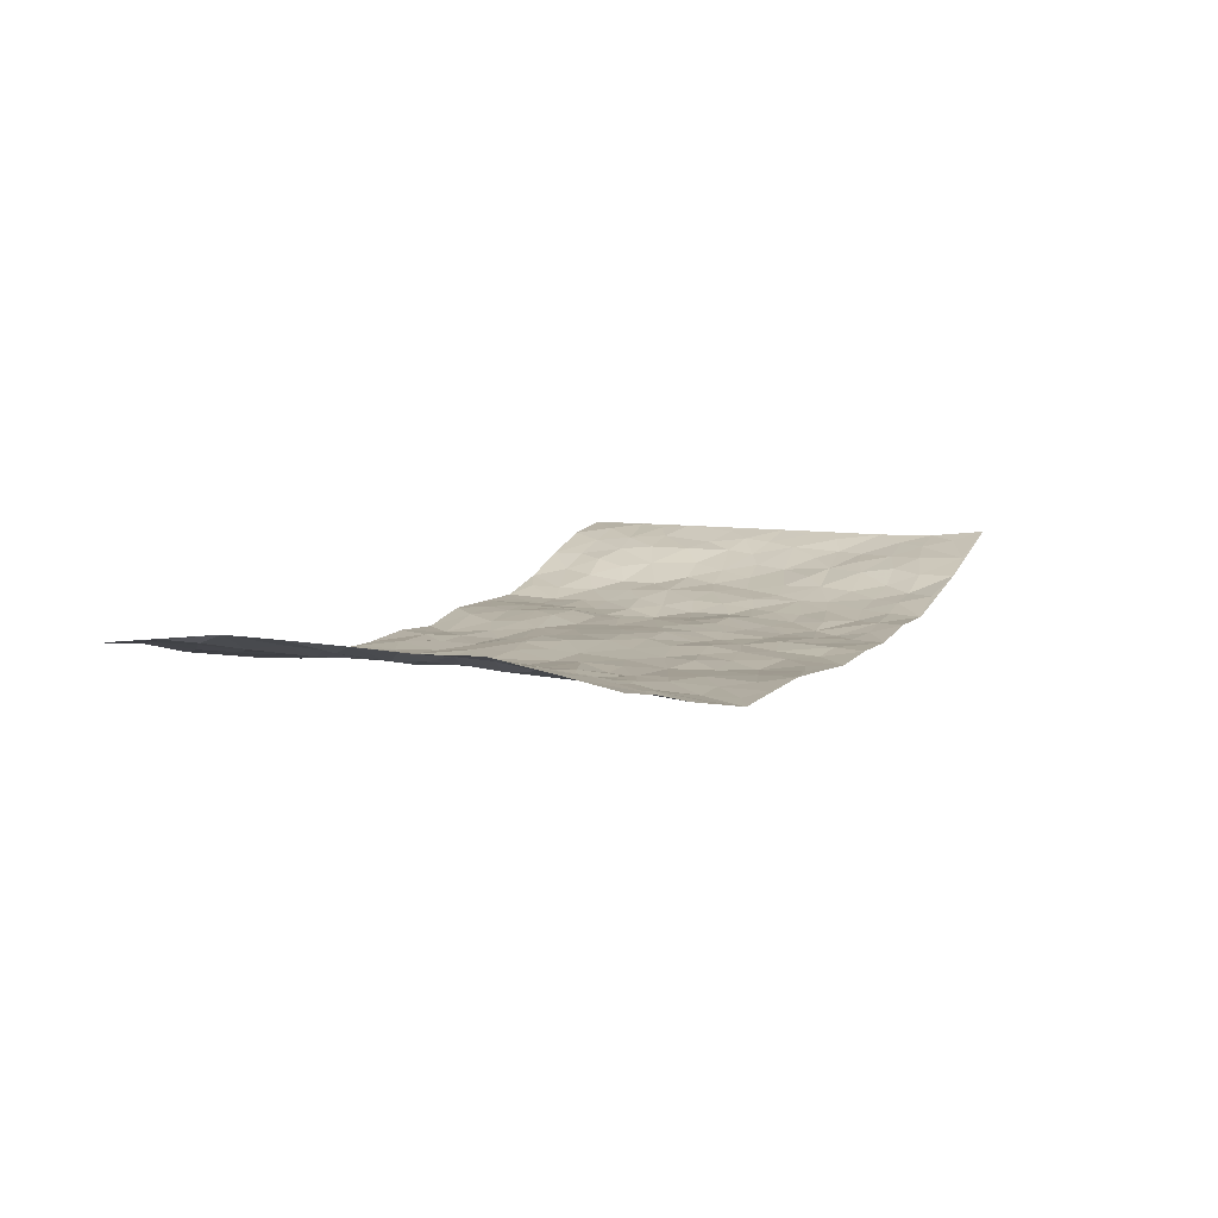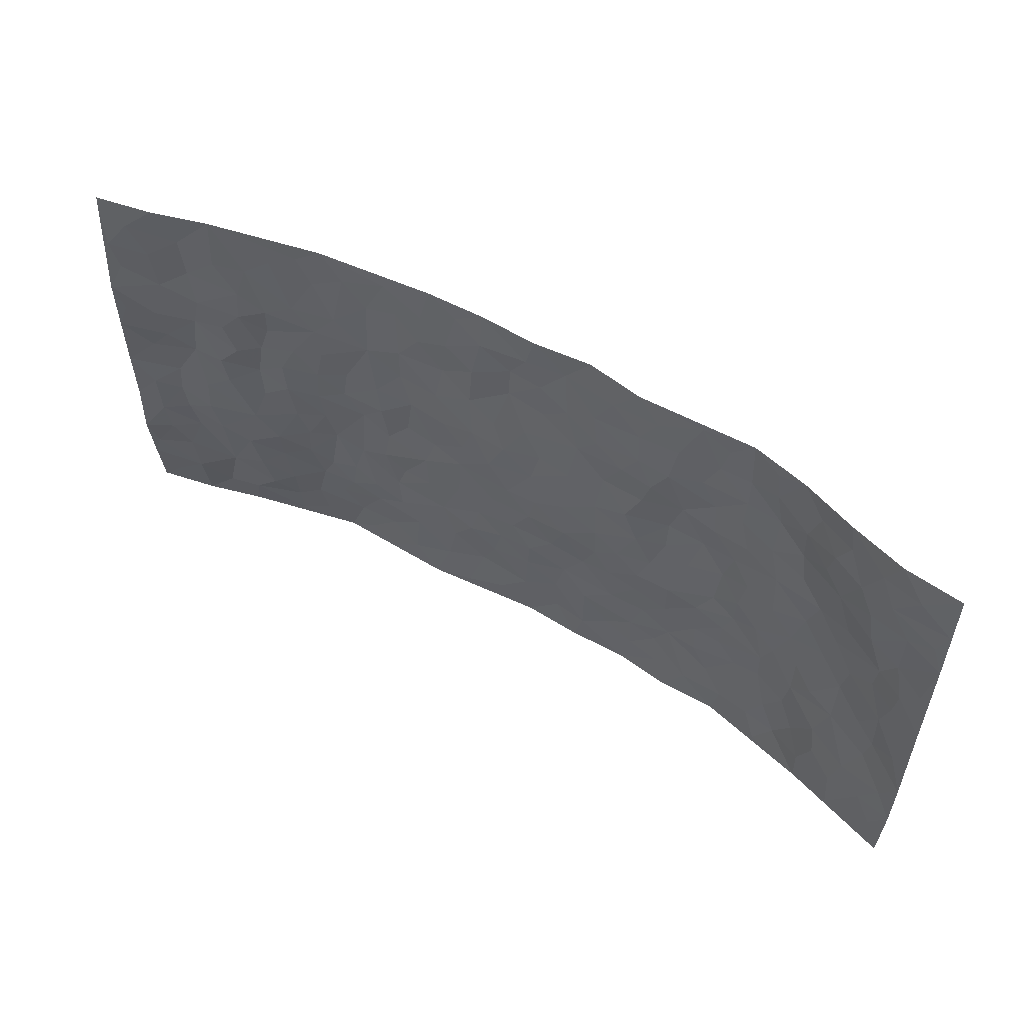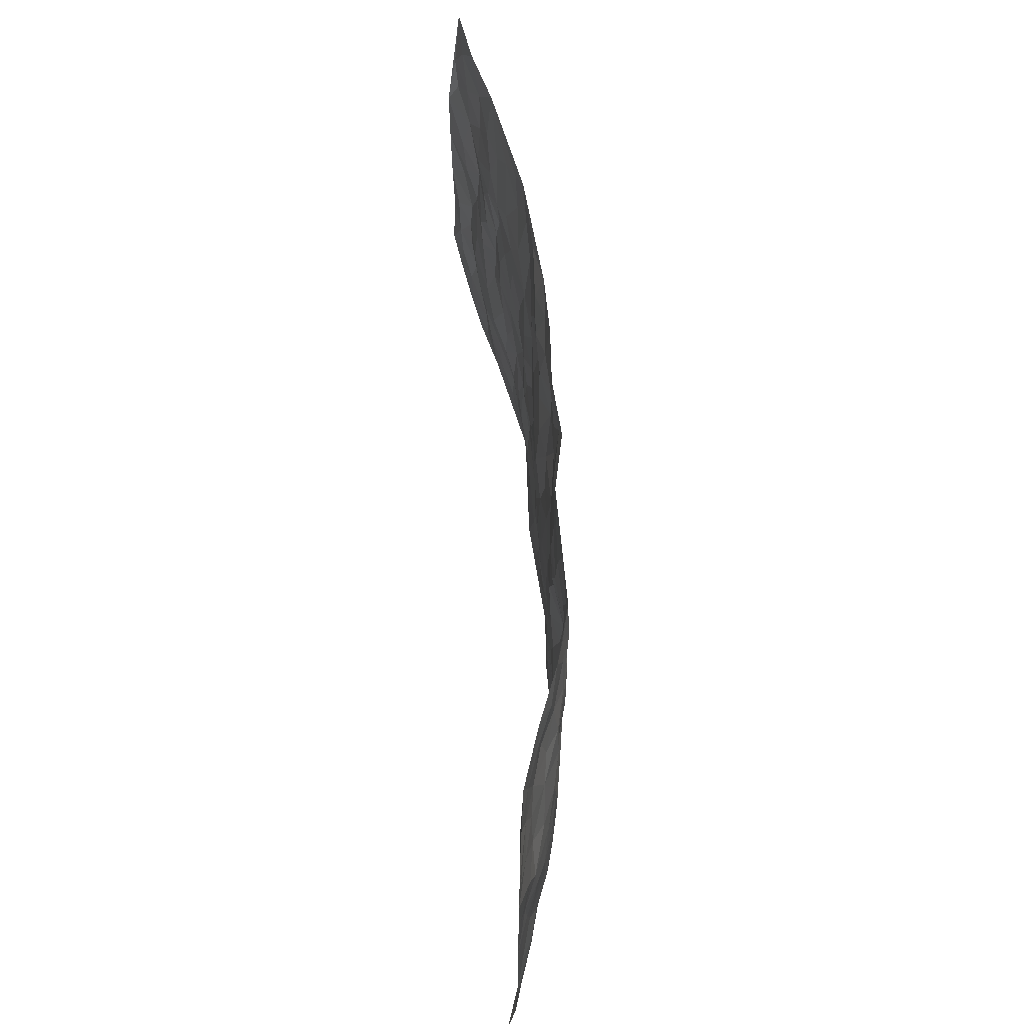
<metadata>
{"format":"obj","ext":"obj","renderer":"f3d","projection":"perspective","resolution":1024,"background":"white","views":[{"elev":8.3,"azim":-64.2,"up":"+Z"},{"elev":55.7,"azim":29.9,"up":"+Y"},{"elev":59.4,"azim":85.4,"up":"+Y"}]}
</metadata>
<code>
v -0.9788 0.005199 0.06166
v -0.9781 0.9967 0.06799
v 0.9638 0.004377 0.1159
v 0.9655 1.001 0.09396
v -0.7911 0.3928 0.05536
v -0.969 0.5005 0.09539
v -0.8527 0.3583 0.05812
v 0.0002782 0.001729 -0.04866
v -0.9681 0.2514 0.09771
v -0.913 0.3385 0.08252
v -0.7378 0.002776 0.006619
v -0.9732 0.1282 0.08055
v -0.7065 0.2923 0.03621
v -0.8576 0.003183 0.03781
v -0.8373 0.2893 0.04952
v -0.4946 0.003062 -0.04391
v -0.95 0.1896 0.08418
v -0.2945 0.1669 -0.0355
v -0.7719 0.3218 0.04947
v -0.8578 0.1206 0.05779
v -0.9213 0.06598 0.0597
v -0.7966 0.06545 0.02647
v -0.6716 0.1264 0.01419
v -0.7244 0.0749 0.01695
v -0.8682 0.208 0.06161
v -0.9012 0.2708 0.07821
v -0.7675 0.1775 0.03127
v -0.6896 0.2092 0.02626
v -0.8601 0.4884 0.05535
v -0.9694 0.3759 0.09229
v -0.736 0.998 0.01536
v -0.5386 0.2229 -0.01755
v 0.2626 0.1574 -0.044
v -0.9686 0.7496 0.09771
v -0.3684 0.3922 -0.02849
v -0.7795 0.7531 0.04425
v -0.7984 0.8311 0.03694
v -0.5809 0.442 0.00364
v -0.5994 0.6057 0.01003
v -0.4928 0.9972 -0.03258
v -0.9467 0.6872 0.09092
v -0.6613 0.5624 0.01336
v -0.3918 0.7525 -0.02813
v -0.5103 0.2799 -0.01495
v -0.461 0.2252 -0.02184
v -0.4977 0.163 -0.02784
v -0.4499 0.6357 -0.02323
v -0.3674 0.5585 -0.02523
v 0.1672 0.4727 -0.0284
v -0.3348 0.2209 -0.03332
v -0.211 0.6093 -0.03164
v -0.3763 0.6279 -0.02722
v -0.3042 0.05782 -0.03651
v -0.6276 0.7107 0.007451
v -0.3965 0.1943 -0.03063
v -0.8652 0.618 0.06531
v -0.03728 0.3473 -0.03066
v 0.05846 0.3389 -0.03558
v 0.3002 0.4505 -0.03223
v -0.095 0.5504 -0.02457
v -0.1653 0.5549 -0.03204
v 0.09312 0.6284 -0.03348
v -0.6289 0.3457 0.02275
v -0.7445 0.5741 0.04186
v -0.9468 0.8091 0.076
v -0.5618 0.1298 -0.01763
v -0.3706 0.01278 -0.03809
v -0.7907 0.4663 0.04992
v -0.6166 0.1721 0.003541
v -0.6174 0.01928 -0.01639
v -0.2467 0.00182 -0.03166
v -0.6174 0.08889 -0.008703
v -0.5501 0.0543 -0.02816
v -0.4348 0.03833 -0.04189
v -0.4541 0.1051 -0.03921
v -0.8837 0.6862 0.07193
v -0.9657 0.8731 0.08004
v -0.7327 0.5093 0.0396
v -9.782e-05 0.9948 -0.04724
v -0.8003 0.6754 0.04019
v -0.561 0.3148 -0.0002723
v -0.5135 0.4607 -0.01278
v 0.007095 0.5698 -0.02895
v -0.04901 0.4817 -0.026
v 0.004099 0.4186 -0.02663
v -0.1244 0.128 -0.04798
v -0.5694 0.67 0.0006234
v -0.9091 0.5628 0.07059
v -0.7293 0.6913 0.03533
v -0.4498 0.2969 -0.02163
v -0.6296 0.2673 0.01221
v -0.5017 0.6879 -0.01033
v -0.173 0.484 -0.03382
v -0.263 0.4351 -0.03403
v -0.6466 0.6492 0.01322
v -0.01019 0.1168 -0.04358
v -0.4167 0.5094 -0.02802
v -0.3448 0.2877 -0.038
v -0.241 0.5025 -0.04026
v -0.1804 0.3812 -0.03791
v -0.9687 0.6249 0.09694
v -0.7019 0.6229 0.03159
v -0.8094 0.5797 0.04632
v -0.3645 0.1106 -0.03893
v -0.5217 0.5327 -0.006929
v -0.6784 0.406 0.03367
v -0.1295 0.3235 -0.03715
v -0.1491 0.2489 -0.03449
v -0.5183 0.6112 -0.008074
v 0.1093 0.7267 -0.04064
v -0.002576 0.2143 -0.0374
v -0.07207 0.2726 -0.03657
v 0.005842 0.2875 -0.03091
v -0.4312 0.3633 -0.03015
v -0.1968 0.1837 -0.04121
v -0.6527 0.4876 0.01764
v -0.5562 0.3808 -0.002729
v -0.4938 0.3913 -0.02078
v -0.3089 0.523 -0.03849
v -0.2595 0.3496 -0.03614
v -0.3565 0.4659 -0.03203
v -0.2266 0.2706 -0.04016
v -0.09022 0.4105 -0.03236
v -0.5936 0.5313 0.009448
v -0.09168 0.1978 -0.04035
v -0.2144 0.09334 -0.04021
v -0.3996 0.258 -0.02504
v -0.9175 0.4384 0.0844
v -0.862 0.4211 0.06005
v 0.09352 0.4214 -0.02524
v 0.2105 0.2374 -0.04181
v 0.08376 0.5155 -0.02578
v 0.02035 0.4867 -0.02394
v 0.1678 0.3921 -0.0325
v 0.7909 0.4981 0.03043
v 0.2221 0.433 -0.02869
v 0.2688 0.3131 -0.03809
v 0.1619 0.5659 -0.03083
v 0.1225 0.9952 -0.05556
v -0.2939 0.6182 -0.03605
v 0.4252 0.88 -0.03699
v 0.4905 0.9989 -0.03234
v -0.2148 0.7789 -0.04317
v -0.0588 0.8609 -0.05499
v -0.3232 0.348 -0.03843
v -0.4606 0.5652 -0.02134
v -0.07409 0.05276 -0.0416
v -0.1589 0.02217 -0.03718
v 0.1236 0.001864 -0.03994
v 0.01325 0.8565 -0.05217
v -0.01642 0.6973 -0.04163
v 0.4253 0.1971 -0.03463
v 0.3445 0.2898 -0.03939
v 0.5935 0.527 -0.009643
v 0.5271 0.5473 -0.0227
v 0.4597 0.1358 -0.03373
v 0.5269 0.2282 -0.02613
v 0.4177 0.3615 -0.03424
v 0.02327 0.6386 -0.03694
v -0.05859 0.6263 -0.02518
v -0.1468 0.7276 -0.03745
v -0.08621 0.6915 -0.03347
v -0.06071 0.7878 -0.05413
v -0.1364 0.6317 -0.02753
v 0.0212 0.7713 -0.05319
v 0.2435 0.9975 -0.0315
v -0.01894 0.9231 -0.04877
v -0.27 0.8443 -0.03782
v -0.1995 0.878 -0.03429
v -0.317 0.7792 -0.03608
v -0.246 0.9949 -0.0535
v -0.2288 0.6945 -0.03416
v -0.3193 0.6985 -0.03797
v -0.1396 0.8271 -0.03769
v -0.1228 0.9948 -0.05469
v 0.2184 0.7443 -0.02751
v 0.1751 0.6653 -0.0369
v 0.3281 0.5943 -0.04839
v 0.2637 0.5222 -0.02874
v 0.2678 0.6647 -0.03233
v 0.4261 0.7441 -0.04084
v 0.3569 0.6828 -0.04183
v 0.2872 0.7319 -0.02562
v 0.06832 0.9255 -0.0562
v 0.0789 0.82 -0.0474
v 0.1449 0.8556 -0.03913
v 0.2499 0.872 -0.03076
v 0.3225 0.7926 -0.02724
v 0.2342 0.5945 -0.02758
v -0.8785 0.867 0.05904
v -0.6811 0.8167 0.0229
v -0.866 0.7745 0.05596
v -0.8557 0.9982 0.04789
v -0.9187 0.9392 0.06545
v -0.8102 0.921 0.03629
v -0.733 0.8853 0.02578
v -0.608 0.9286 -0.006552
v -0.6633 0.8854 0.009216
v -0.685 0.7459 0.0286
v -0.5612 0.8141 -0.002578
v -0.6211 0.7812 0.01321
v -0.5143 0.8998 -0.02287
v -0.394 0.8762 -0.03937
v -0.5486 0.9591 -0.02138
v -0.4665 0.8152 -0.02004
v -0.4459 0.9346 -0.03555
v -0.3475 0.9706 -0.04091
v -0.5126 0.7602 -0.008738
v -0.3221 0.8992 -0.03953
v -0.2596 0.9286 -0.03735
v 0.1563 0.7828 -0.03424
v 0.2548 0.803 -0.02593
v 0.1868 0.9317 -0.03416
v 0.3939 0.8119 -0.03619
v 0.3375 0.8802 -0.02957
v 0.3813 0.9823 -0.03223
v 0.288 0.9368 -0.03017
v 0.4423 0.9482 -0.03447
v 0.3836 0.493 -0.0404
v 0.3279 0.5281 -0.04207
v 0.4865 0.6043 -0.03328
v 0.434 0.6643 -0.03729
v 0.4088 0.5878 -0.04851
v 0.3565 0.1905 -0.04465
v 0.4854 0.335 -0.03116
v 0.4634 0.5224 -0.04036
v 0.35 0.3875 -0.02804
v -0.1245 0.9114 -0.04675
v -0.1845 0.9541 -0.05182
v 0.3236 0.1332 -0.04667
v 0.6115 0.01623 0.007659
v 0.203 0.3327 -0.03576
v 0.2737 0.3841 -0.03014
v 0.5875 0.2485 -0.016
v 0.7251 0.9991 0.04145
v 0.9687 0.2527 0.0967
v 0.4939 0.8123 -0.03417
v 0.7199 0.4885 0.008973
v 0.4904 0.7469 -0.03247
v 0.9678 0.5019 0.09649
v 0.6704 0.2953 0.005691
v 0.5118 0.4684 -0.0241
v 0.7759 0.3124 0.03428
v 0.5641 0.4162 -0.01681
v 0.4924 0.003433 -0.02126
v 0.09098 0.2515 -0.03996
v 0.5082 0.07839 -0.02019
v 0.1358 0.3185 -0.041
v 0.4205 0.2671 -0.03978
v 0.8692 0.2667 0.06037
v 0.6444 0.4628 -0.007743
v 0.5802 0.08363 -0.006591
v 0.4527 0.4259 -0.03761
v 0.6106 0.3726 -0.01214
v 0.2894 0.2327 -0.04479
v 0.4824 0.272 -0.03268
v 0.2668 0.07864 -0.04272
v 0.3694 0.00387 -0.022
v 0.2474 0.002075 -0.04025
v 0.2028 0.1145 -0.04429
v 0.06897 0.1692 -0.04331
v 0.1464 0.1893 -0.03652
v 0.6159 0.1485 -0.007319
v 0.7769 0.4241 0.02569
v 0.7453 0.2229 0.0342
v 0.6527 0.08167 0.005087
v 0.6711 0.3858 0.002268
v 0.7172 0.3407 0.02031
v 0.8815 0.3278 0.06138
v 0.7456 0.5688 0.01891
v 0.6933 0.1468 0.01375
v 0.7586 0.152 0.04419
v 0.8368 0.369 0.04914
v 0.9337 0.3515 0.08452
v 0.8796 0.4402 0.06635
v 0.5859 0.3138 -0.01748
v 0.8124 0.1085 0.06552
v 0.3352 0.064 -0.03648
v 0.414 0.07035 -0.02728
v 0.07212 0.07742 -0.04827
v 0.1439 0.07201 -0.04
v 0.9673 0.7515 0.09551
v 0.7273 0.08128 0.03826
v 0.6579 0.2169 0.0009345
v 0.9511 0.4266 0.09062
v 0.8992 0.5107 0.07347
v 0.8041 0.2524 0.04961
v 0.5368 0.1494 -0.02104
v 0.7297 0.003578 0.04005
v 0.5067 0.3946 -0.02988
v 0.9288 0.06605 0.09592
v 0.9682 0.1281 0.1006
v 0.8336 0.1825 0.06261
v 0.8894 0.1268 0.08229
v 0.8211 0.01147 0.06897
v 0.9291 0.1902 0.08523
v 0.6686 0.5568 -0.002783
v 0.6936 0.6341 0.00498
v 0.5873 0.6369 -0.01176
v 0.8191 0.6922 0.05751
v 0.633 0.7726 -0.005243
v 0.9469 0.6267 0.08956
v 0.7658 0.6431 0.03025
v 0.8508 0.5966 0.05442
v 0.7306 0.7449 0.02833
v 0.8431 0.5319 0.04918
v 0.9076 0.5756 0.07807
v 0.8853 0.661 0.06754
v 0.6426 0.6936 -0.007126
v 0.5672 0.7247 -0.01481
v 0.5117 0.675 -0.02455
v 0.8429 0.8534 0.07329
v 0.7052 0.8717 0.03469
v 0.8039 0.7776 0.05884
v 0.8879 0.7793 0.07704
v 0.7718 0.8449 0.05376
v 0.9635 0.8762 0.09431
v 0.6906 0.8031 0.02208
v 0.943 0.8131 0.09
v 0.7341 0.9322 0.04202
v 0.843 0.9999 0.07839
v 0.6098 0.9988 -0.00163
v 0.8101 0.927 0.06686
v 0.8946 0.9296 0.08812
v 0.6587 0.935 0.01213
v 0.5575 0.902 -0.01836
v 0.4941 0.8818 -0.03618
v 0.5501 0.9701 -0.01675
v 0.5719 0.8226 -0.01981
v 0.6345 0.8613 0.004805
f 29 6 128
f 12 21 20
f 26 10 9
f 55 45 46
f 27 19 15
f 26 9 17
f 101 6 88
f 12 1 21
f 7 15 19
f 125 86 96
f 84 123 85
f 129 29 128
f 25 27 15
f 12 20 17
f 73 75 66
f 22 14 11
f 26 17 25
f 9 12 17
f 25 15 26
f 5 129 7
f 52 146 48
f 55 18 50
f 7 19 5
f 20 27 25
f 124 82 105
f 41 76 34
f 20 14 22
f 14 20 21
f 14 21 1
f 24 22 11
f 24 27 22
f 72 66 69
f 69 32 91
f 70 24 11
f 24 23 27
f 17 20 25
f 27 20 22
f 10 15 7
f 10 26 15
f 23 28 27
f 27 13 19
f 28 23 69
f 13 27 28
f 119 121 94
f 10 7 129
f 6 30 128
f 9 10 30
f 36 192 80
f 80 102 89
f 118 81 44
f 64 103 78
f 115 126 86
f 45 32 46
f 91 63 13
f 129 68 29
f 95 87 54
f 95 54 199
f 202 40 204
f 82 97 105
f 29 88 6
f 18 55 104
f 148 126 71
f 38 82 124
f 50 18 122
f 117 82 38
f 5 19 106
f 82 117 118
f 80 64 102
f 127 45 55
f 194 77 190
f 98 35 114
f 39 124 105
f 127 50 98
f 106 19 13
f 66 75 46
f 39 95 42
f 63 117 38
f 95 89 102
f 101 56 76
f 51 140 99
f 18 53 126
f 62 83 132
f 45 127 90
f 112 113 57
f 103 29 68
f 130 85 58
f 109 39 105
f 35 94 121
f 113 246 58
f 151 165 163
f 120 100 94
f 114 127 98
f 192 190 65
f 95 39 87
f 36 191 37
f 67 104 74
f 56 101 88
f 13 63 106
f 192 34 76
f 268 241 243
f 108 115 125
f 93 84 60
f 133 84 85
f 156 288 157
f 101 76 41
f 80 103 64
f 105 97 146
f 99 61 51
f 92 109 47
f 125 96 111
f 158 227 153
f 75 104 55
f 69 66 32
f 81 91 32
f 106 78 68
f 42 64 78
f 77 34 65
f 24 70 72
f 75 73 16
f 16 71 67
f 2 34 77
f 13 28 91
f 103 56 88
f 56 80 76
f 72 69 23
f 11 16 70
f 16 73 70
f 16 67 74
f 115 18 126
f 24 72 23
f 73 72 70
f 16 74 75
f 72 73 66
f 32 45 44
f 84 83 60
f 66 46 32
f 78 106 116
f 117 63 81
f 67 53 104
f 103 68 78
f 69 91 28
f 36 80 89
f 106 38 116
f 106 68 5
f 81 118 117
f 62 132 138
f 32 44 81
f 53 67 71
f 57 58 85
f 123 100 107
f 93 60 61
f 33 230 224
f 8 96 147
f 132 133 130
f 140 48 119
f 93 100 123
f 122 98 50
f 164 60 160
f 53 71 126
f 125 112 108
f 193 194 195
f 75 55 46
f 63 91 81
f 56 103 80
f 196 198 31
f 18 104 53
f 121 48 97
f 38 106 63
f 118 97 82
f 97 35 121
f 51 172 140
f 130 134 49
f 87 39 109
f 288 252 263
f 97 114 35
f 47 43 92
f 57 113 58
f 248 130 58
f 34 101 41
f 114 90 127
f 116 124 42
f 145 94 35
f 118 114 97
f 167 79 175
f 98 145 35
f 85 123 57
f 43 47 52
f 199 36 89
f 42 78 116
f 159 83 62
f 88 29 103
f 74 104 75
f 118 44 90
f 173 140 172
f 42 95 102
f 190 192 37
f 65 190 77
f 89 95 199
f 125 111 112
f 92 87 109
f 18 115 122
f 177 180 176
f 112 57 107
f 109 105 146
f 93 94 100
f 285 286 275
f 96 86 147
f 137 232 131
f 57 123 107
f 87 92 208
f 49 134 136
f 132 130 49
f 161 164 162
f 50 127 55
f 122 108 107
f 122 107 100
f 48 140 52
f 118 90 114
f 99 119 94
f 123 84 93
f 36 37 192
f 48 121 119
f 120 122 100
f 39 42 124
f 38 124 116
f 248 58 246
f 44 45 90
f 98 122 120
f 146 52 47
f 94 93 99
f 168 209 170
f 212 183 188
f 202 197 200
f 42 102 64
f 107 108 112
f 99 93 61
f 8 280 96
f 112 111 113
f 125 115 86
f 115 108 122
f 128 30 10
f 5 68 129
f 10 129 128
f 132 49 138
f 83 84 133
f 130 133 85
f 83 133 132
f 248 134 130
f 156 152 224
f 151 110 165
f 212 186 211
f 153 224 249
f 254 251 244
f 246 261 262
f 225 158 249
f 49 136 179
f 185 184 150
f 214 188 181
f 181 188 182
f 161 163 174
f 143 170 172
f 110 211 185
f 184 79 167
f 174 228 169
f 62 110 159
f 163 150 144
f 210 169 229
f 170 143 168
f 176 211 110
f 98 120 145
f 94 145 120
f 48 146 97
f 109 146 47
f 148 86 126
f 147 86 148
f 71 8 148
f 8 147 148
f 244 276 254
f 232 136 134
f 174 143 161
f 60 83 160
f 163 162 151
f 159 160 83
f 261 281 262
f 259 281 149
f 219 220 59
f 246 113 111
f 33 255 131
f 157 256 152
f 137 255 153
f 230 278 279
f 262 260 33
f 154 155 242
f 131 255 137
f 248 131 232
f 281 280 149
f 259 258 278
f 220 179 59
f 159 151 160
f 162 160 151
f 164 61 60
f 228 174 144
f 144 174 163
f 159 110 151
f 161 172 164
f 186 184 185
f 161 162 163
f 61 164 51
f 160 162 164
f 187 217 213
f 150 163 165
f 205 202 200
f 79 184 139
f 170 43 173
f 174 169 143
f 161 143 172
f 167 144 150
f 176 180 183
f 172 170 173
f 223 226 221
f 185 150 165
f 99 140 119
f 207 206 203
f 172 51 164
f 43 52 173
f 173 52 140
f 167 175 228
f 228 229 169
f 210 168 169
f 177 110 62
f 189 138 179
f 62 138 177
f 136 232 233
f 181 182 222
f 150 184 167
f 178 180 189
f 49 179 138
f 177 138 189
f 180 178 182
f 178 179 220
f 307 308 304
f 222 223 221
f 215 187 188
f 176 183 212
f 187 213 186
f 214 215 188
f 185 211 186
f 237 181 239
f 182 188 183
f 110 185 165
f 216 215 141
f 211 176 212
f 182 183 180
f 176 110 177
f 213 184 186
f 178 189 179
f 177 189 180
f 195 190 37
f 197 198 200
f 195 194 190
f 34 192 65
f 80 192 76
f 37 196 195
f 194 2 77
f 193 2 194
f 196 37 191
f 31 193 195
f 198 196 191
f 31 195 196
f 199 201 191
f 197 204 31
f 198 191 201
f 31 198 197
f 201 199 54
f 36 199 191
f 54 208 201
f 208 43 205
f 208 54 87
f 198 201 200
f 206 205 203
f 43 170 203
f 210 207 209
f 40 202 206
f 31 204 40
f 197 202 204
f 208 205 200
f 43 203 205
f 205 206 202
f 203 209 207
f 171 40 207
f 40 206 207
f 208 200 201
f 43 208 92
f 170 209 203
f 168 143 169
f 207 210 171
f 168 210 209
f 188 187 212
f 212 187 186
f 166 139 213
f 184 213 139
f 237 214 181
f 215 214 141
f 216 141 218
f 213 217 166
f 142 166 216
f 217 216 166
f 187 215 217
f 216 217 215
f 237 141 214
f 142 216 218
f 223 222 182
f 179 136 59
f 223 220 219
f 267 238 251
f 237 327 141
f 223 182 178
f 158 290 253
f 220 223 178
f 59 233 227
f 233 59 136
f 248 246 131
f 153 249 158
f 251 254 267
f 223 219 226
f 111 261 246
f 297 251 238
f 276 256 157
f 167 228 144
f 229 228 175
f 175 171 229
f 229 171 210
f 260 257 33
f 265 271 272
f 266 289 283
f 269 243 250
f 249 224 152
f 266 283 271
f 227 233 137
f 253 227 158
f 325 313 320
f 135 264 275
f 310 329 239
f 270 298 297
f 249 256 225
f 275 273 269
f 311 222 221
f 155 154 299
f 234 276 157
f 310 311 299
f 222 239 181
f 221 226 155
f 266 263 252
f 242 290 244
f 264 273 275
f 273 264 243
f 242 244 154
f 276 290 225
f 288 234 157
f 240 282 302
f 275 286 306
f 225 290 158
f 234 263 284
f 241 254 276
f 233 232 137
f 137 153 227
f 264 135 238
f 244 251 154
f 260 259 257
f 227 253 219
f 33 224 255
f 154 297 299
f 240 302 307
f 297 154 251
f 264 268 243
f 253 226 219
f 271 284 263
f 277 294 293
f 290 242 253
f 241 234 284
f 59 227 219
f 242 155 226
f 252 245 231
f 157 152 156
f 257 230 33
f 152 256 249
f 278 230 257
f 262 33 131
f 224 153 255
f 259 278 257
f 134 248 232
f 230 279 224
f 96 261 111
f 261 96 280
f 280 281 261
f 246 262 131
f 252 247 245
f 268 267 241
f 283 277 272
f 288 247 252
f 275 274 285
f 295 291 294
f 267 268 264
f 263 234 288
f 309 310 299
f 290 276 244
f 283 272 271
f 267 254 241
f 265 243 241
f 236 240 285
f 297 238 270
f 303 305 298
f 241 276 234
f 221 155 299
f 272 277 293
f 250 243 287
f 286 285 240
f 284 271 265
f 271 263 266
f 295 3 291
f 225 256 276
f 241 284 265
f 289 266 231
f 3 292 291
f 321 235 323
f 293 294 296
f 279 278 258
f 245 279 258
f 279 156 224
f 260 281 259
f 280 8 149
f 262 281 260
f 231 266 252
f 267 264 238
f 306 304 270
f 283 289 295
f 243 269 273
f 236 269 250
f 294 292 296
f 274 236 285
f 269 274 275
f 250 287 293
f 245 289 231
f 236 274 269
f 156 279 247
f 242 226 253
f 247 279 245
f 243 265 287
f 288 156 247
f 265 272 293
f 296 292 236
f 293 287 265
f 295 294 277
f 277 283 295
f 236 250 296
f 289 3 295
f 292 294 291
f 293 296 250
f 300 304 308
f 325 320 235
f 329 330 326
f 270 304 303
f 270 303 298
f 309 305 301
f 135 306 270
f 299 297 298
f 298 309 299
f 238 135 270
f 300 314 305
f 303 300 305
f 304 306 307
f 300 303 304
f 282 319 315
f 322 325 235
f 275 306 135
f 307 306 286
f 240 307 286
f 308 307 302
f 302 282 308
f 308 282 315
f 305 309 298
f 310 309 301
f 310 301 329
f 310 239 311
f 222 311 239
f 299 311 221
f 319 312 315
f 312 323 316
f 301 305 318
f 305 314 316
f 300 308 315
f 316 314 312
f 312 314 315
f 315 314 300
f 323 312 324
f 316 313 318
f 282 4 317
f 330 313 325
f 4 321 324
f 235 320 323
f 282 317 319
f 312 319 317
f 326 325 322
f 316 320 313
f 316 318 305
f 142 218 327
f 327 218 141
f 316 323 320
f 324 312 317
f 4 324 317
f 321 323 324
f 318 313 330
f 328 326 322
f 326 327 329
f 329 327 237
f 326 328 327
f 322 142 328
f 327 328 142
f 329 237 239
f 301 318 330
f 326 330 325
f 330 329 301

</code>
